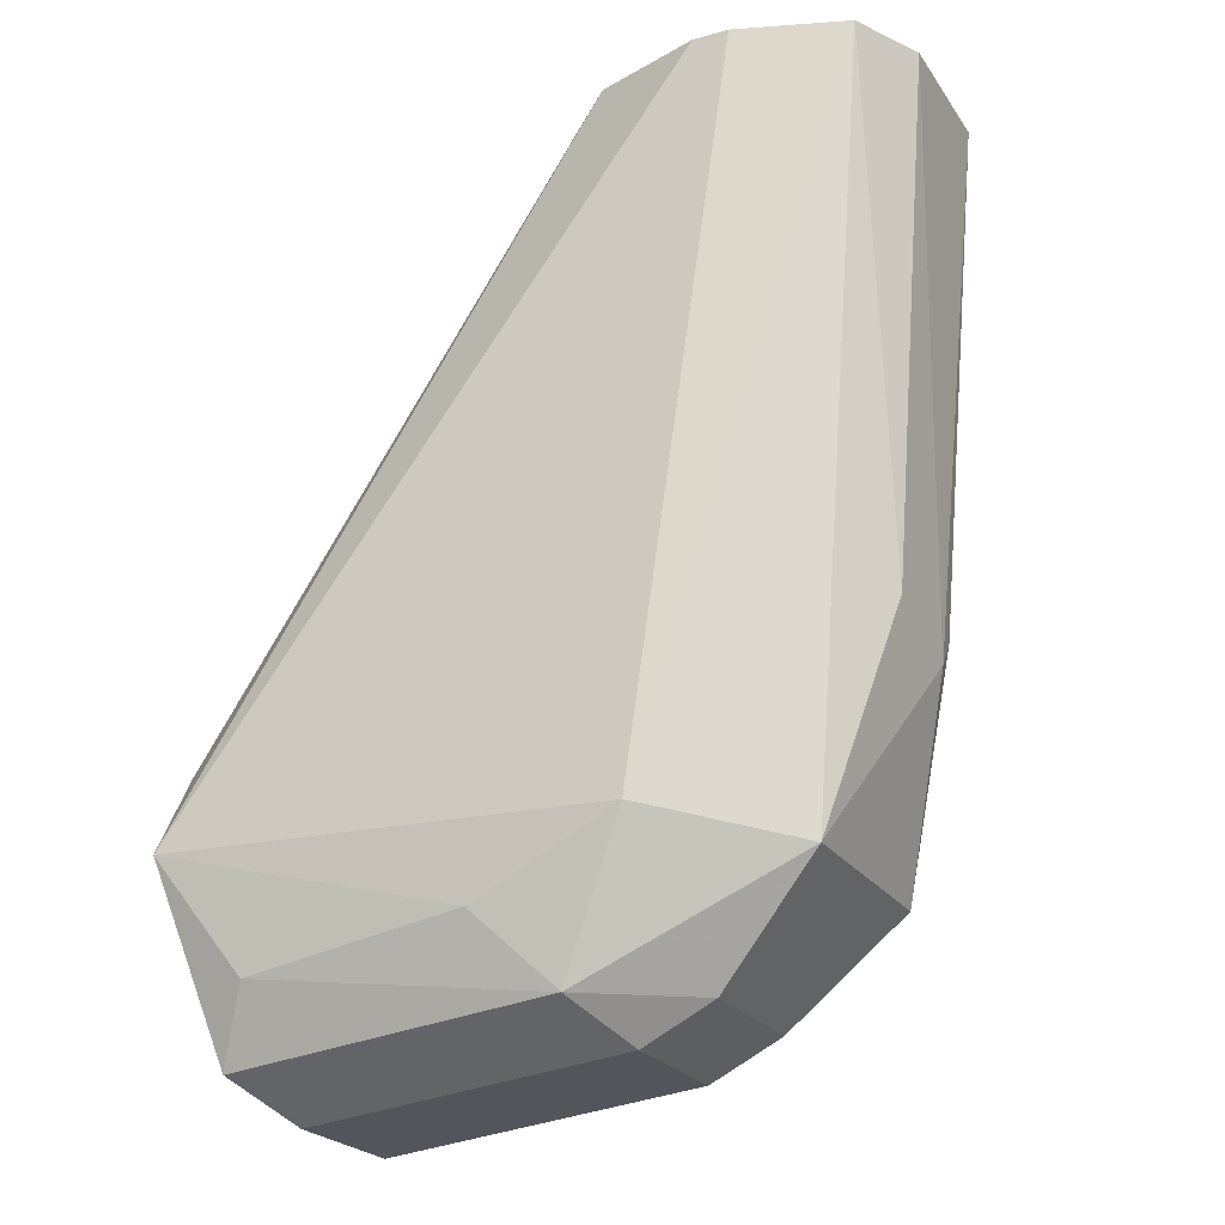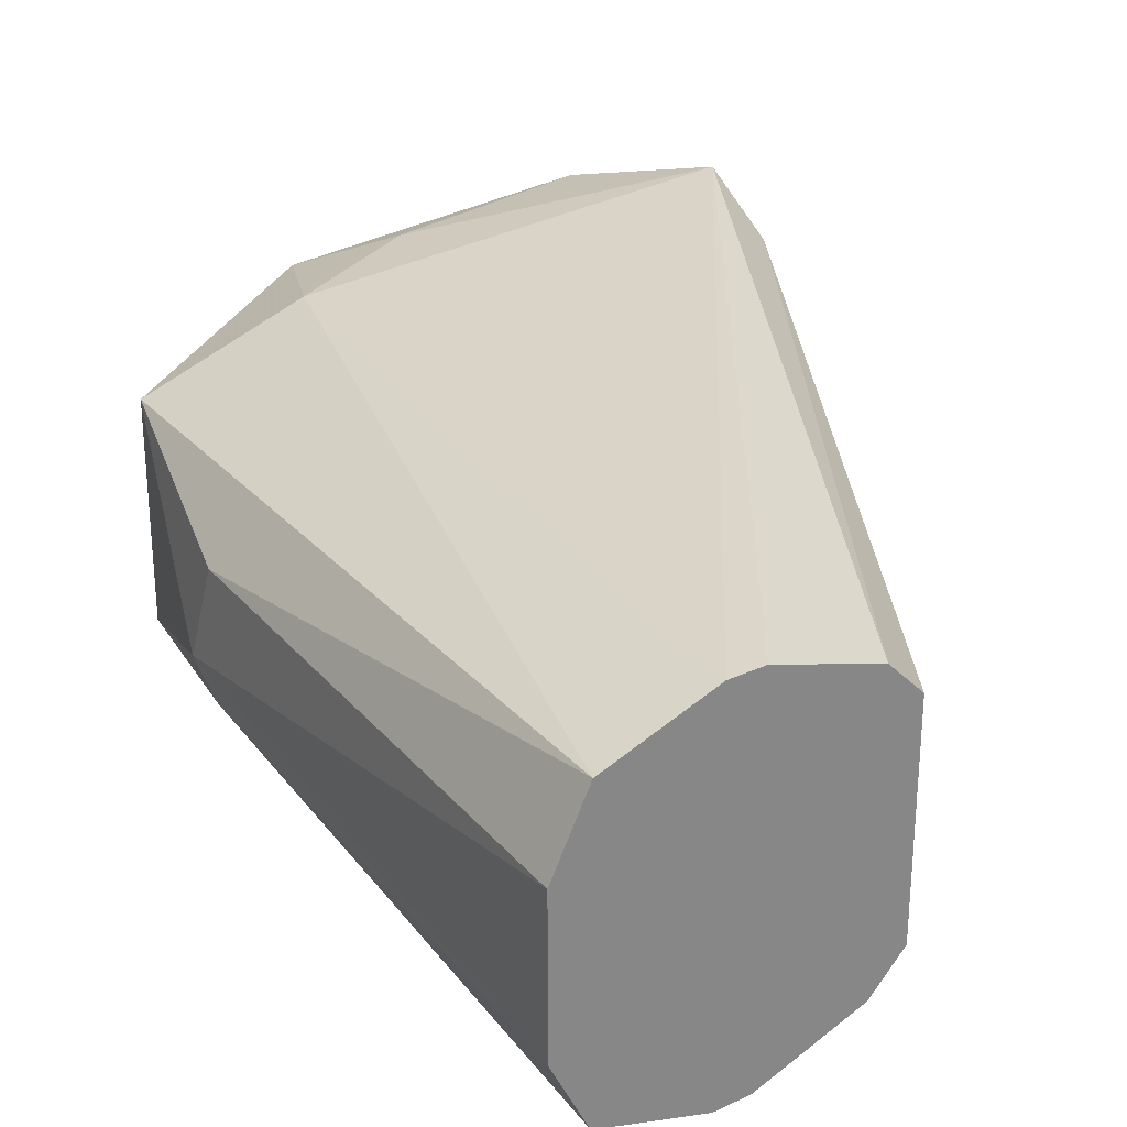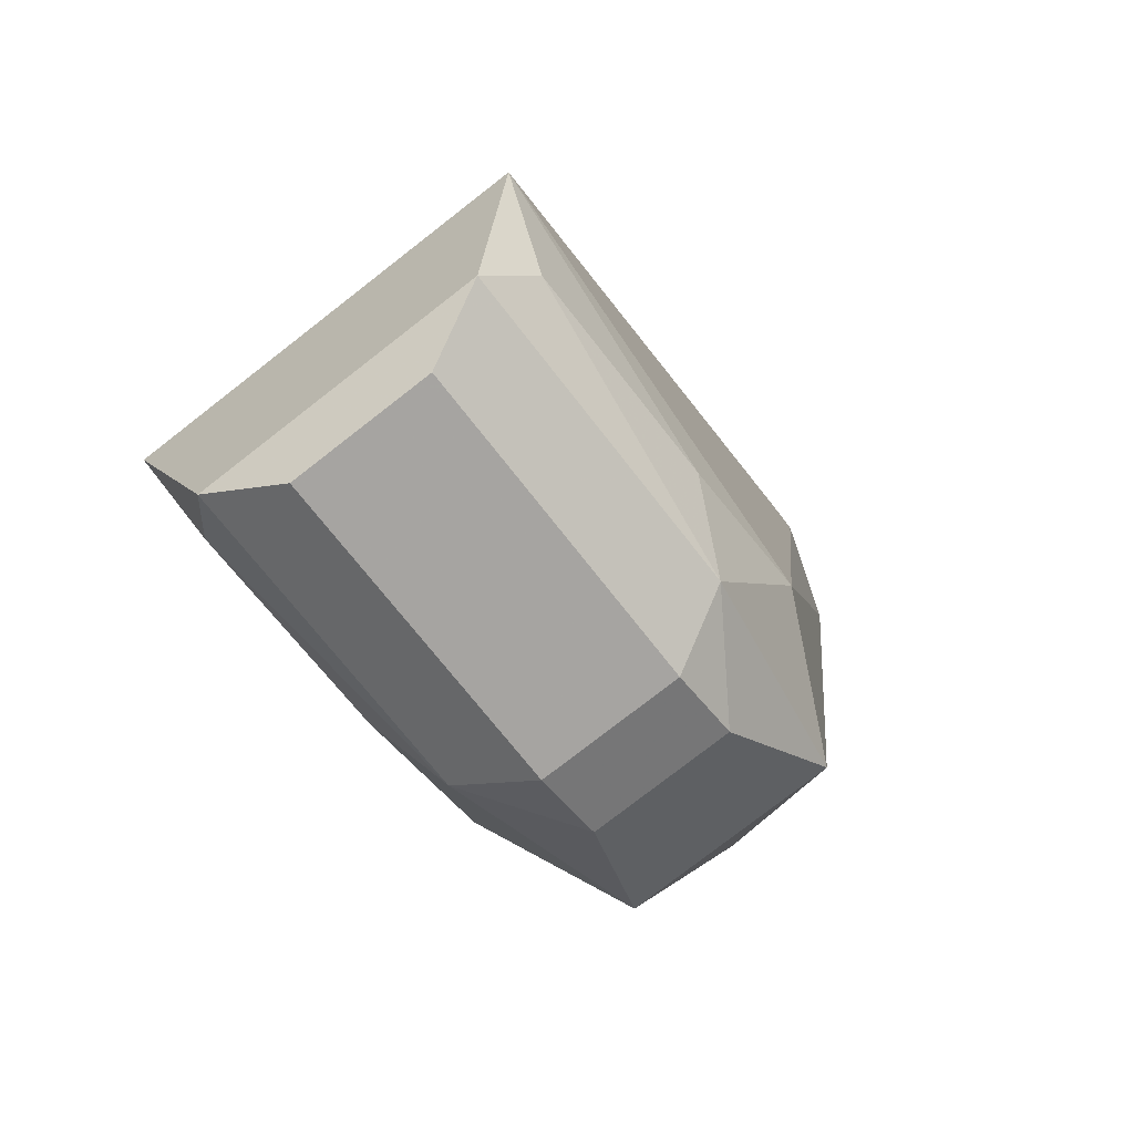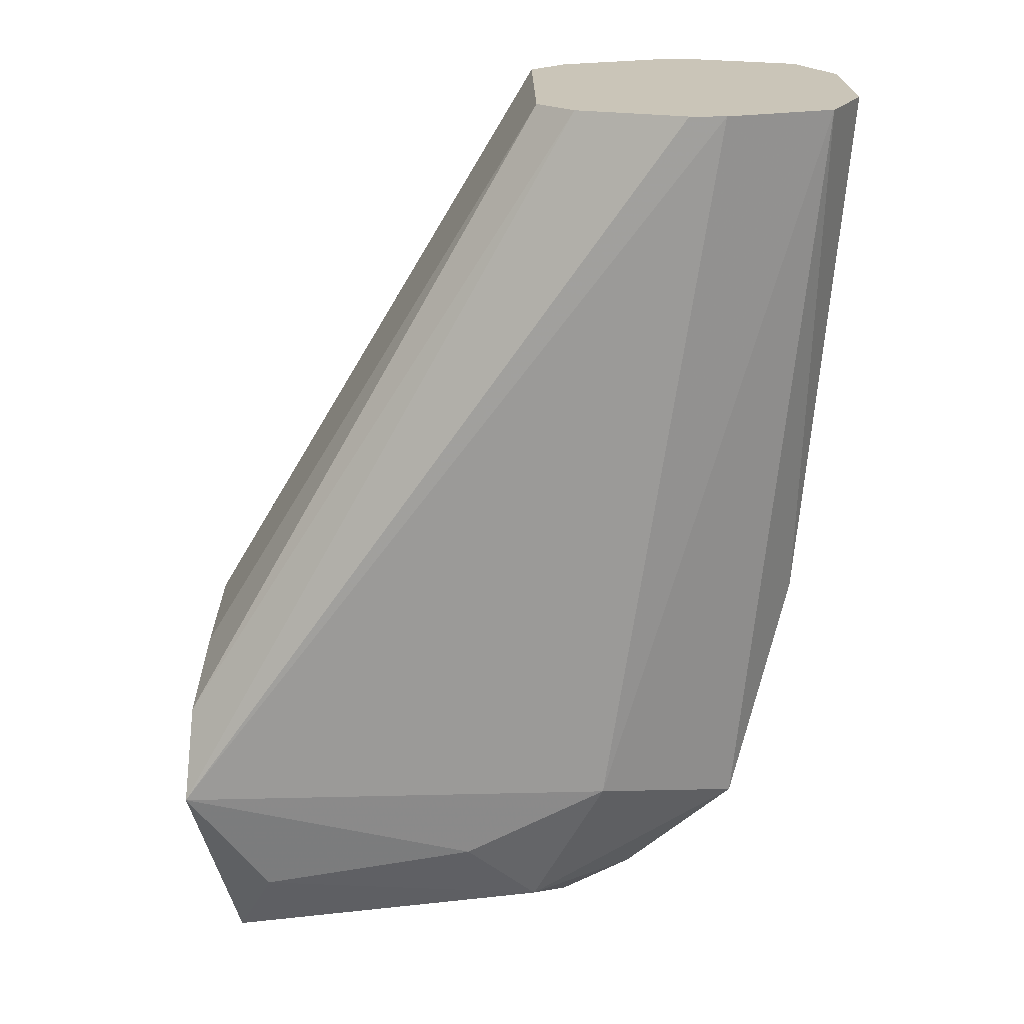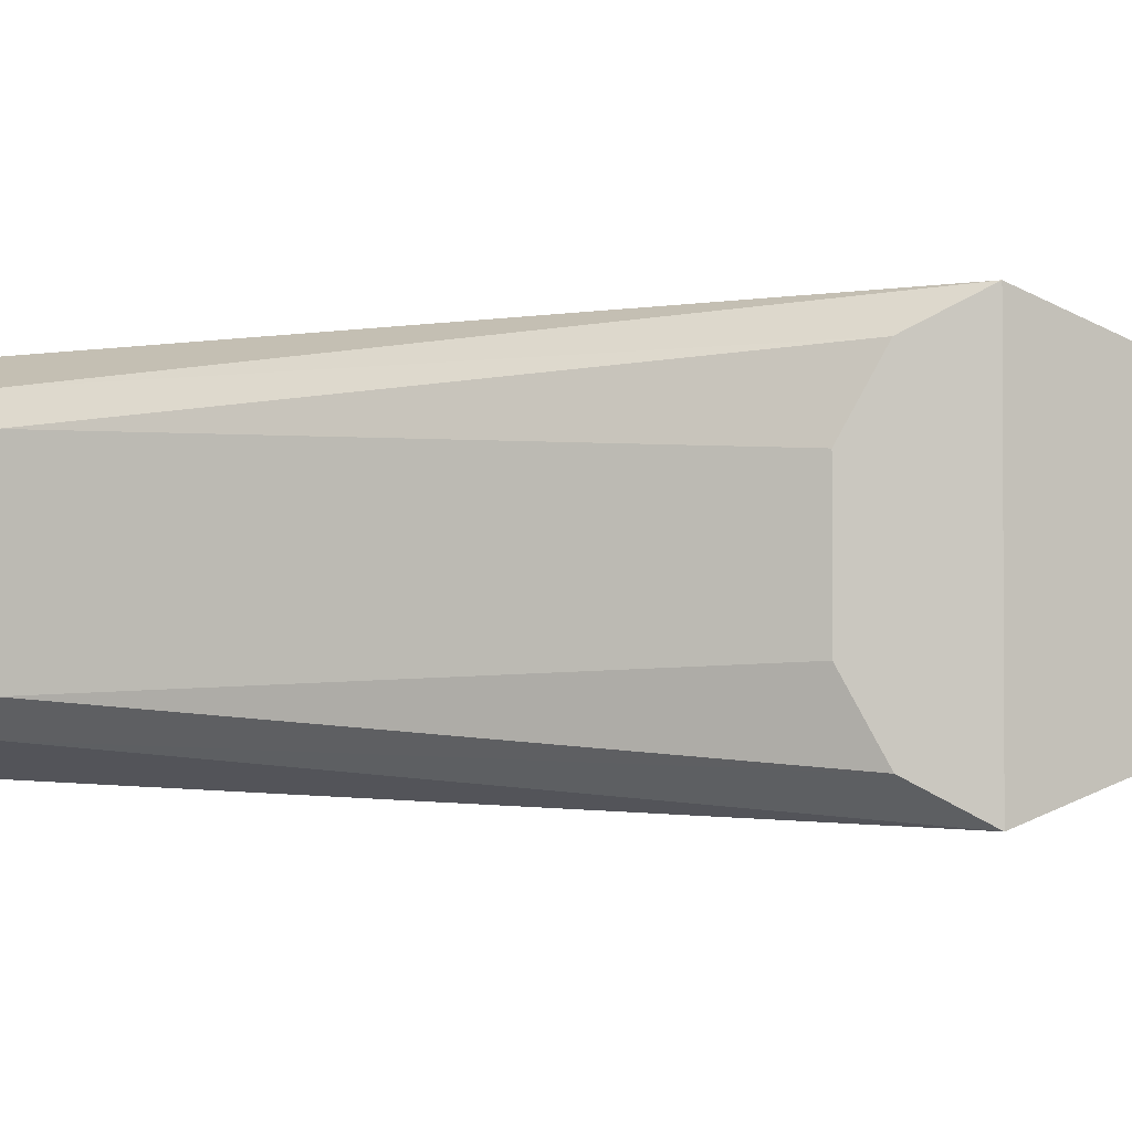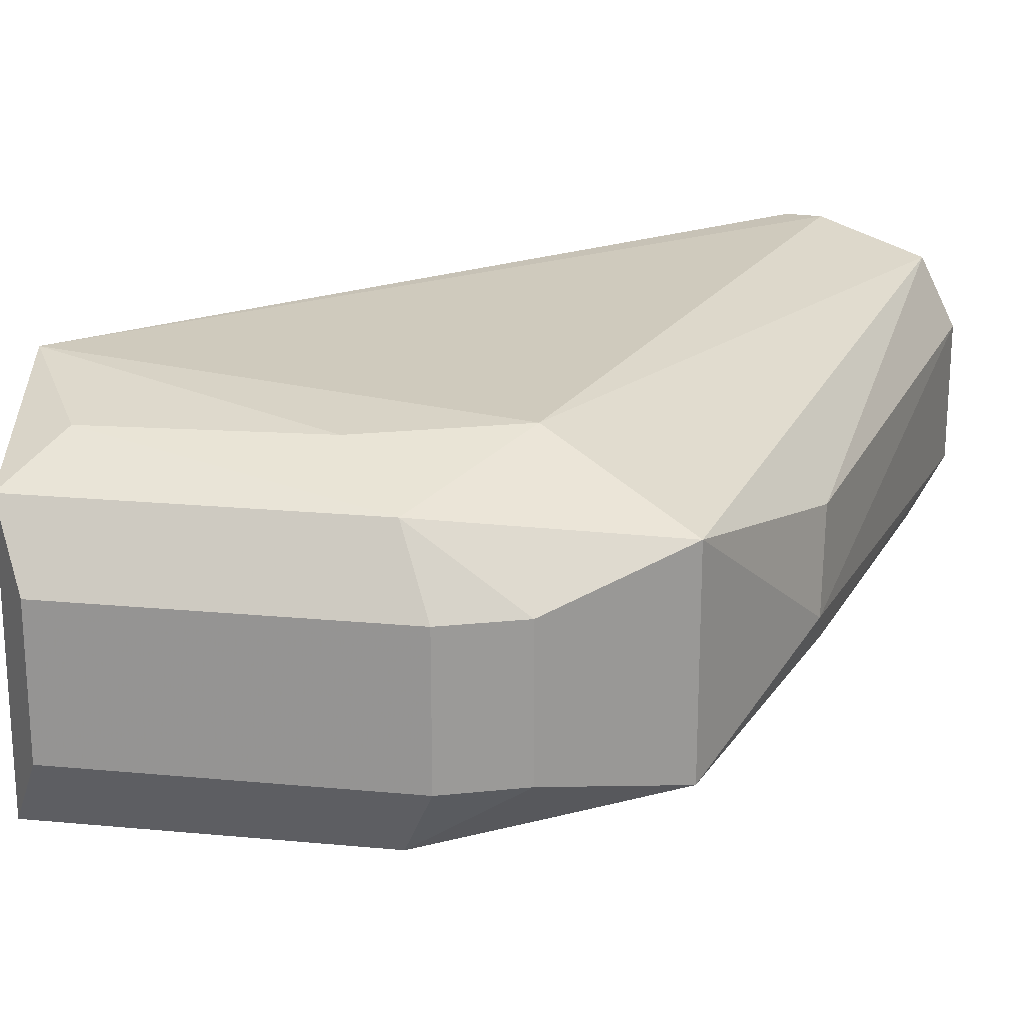
<metadata>
{"format":"obj","ext":"obj","renderer":"f3d","projection":"perspective","resolution":1024,"background":"white","views":[{"elev":-23.2,"azim":25.5,"up":"+Y"},{"elev":28.2,"azim":144.5,"up":"+Z"},{"elev":-78.2,"azim":-52.2,"up":"+Y"},{"elev":20.4,"azim":-0.8,"up":"+Y"},{"elev":-1.7,"azim":-104.5,"up":"+Z"},{"elev":21.0,"azim":15.9,"up":"+Z"}]}
</metadata>
<code>
v 0.3442 0.008218 0.02151
v 0.3119 -0.2176 -0.03225
v 0.2581 0.008218 -0.04301
v 0.1371 -0.2051 0.06128
v 0.3119 -0.2176 0.03226
v 0.1371 -0.2051 -0.06125
v 0.2904 0.008218 0.0538
v 0.3334 0.008218 -0.04301
v 0.2474 0.008218 0.03226
v 0.2689 -0.2069 -0.05377
v 0.2689 -0.2069 0.0538
v 0.2581 -0.2606 0.02151
v 0.1421 -0.1667 -0.02338
v 0.1506 -0.2606 -0.04301
v 0.3012 0.008218 -0.05377
v 0.1506 -0.2606 0.04303
v 0.3318 -0.1597 -0.009357
v 0.3334 0.008218 0.04303
v 0.2474 -0.2499 -0.04301
v 0.1388 -0.1798 0.04825
v 0.2474 0.008218 -0.03225
v 0.1614 -0.2714 -0.0215
v 0.2474 -0.2499 0.04303
v 0.2581 -0.2606 -0.0215
v 0.3442 0.008218 -0.0215
v 0.3308 -0.1501 0.01854
v 0.1388 -0.1798 -0.04823
v 0.2581 0.008218 0.04303
v 0.1614 -0.2714 0.02151
v 0.3012 0.008218 0.0538
v 0.1614 -0.2391 0.0538
v 0.1614 -0.2391 -0.05377
v 0.2796 -0.2499 -0.0215
v 0.1421 -0.1667 0.0234
v 0.3308 -0.1501 -0.01853
v 0.2904 0.008218 -0.05377
v 0.2796 -0.2499 0.02151
v 0.2259 -0.2284 0.0538
v 0.2259 -0.2284 -0.05377
f 19 32 39
f 1 3 7
f 3 1 8
f 7 3 9
f 8 2 10
f 4 6 14
f 3 8 15
f 10 6 15
f 8 10 15
f 4 14 16
f 5 2 17
f 1 7 18
f 11 5 18
f 10 2 19
f 9 3 21
f 16 14 22
f 14 19 22
f 5 11 23
f 12 22 24
f 22 19 24
f 8 1 25
f 1 17 25
f 17 1 26
f 5 17 26
f 1 18 26
f 18 5 26
f 3 6 27
f 6 4 27
f 4 20 27
f 21 3 27
f 13 21 27
f 4 7 28
f 7 9 28
f 20 4 28
f 9 20 28
f 22 12 29
f 16 22 29
f 12 23 29
f 23 16 29
f 7 4 30
f 4 11 30
f 18 7 30
f 11 18 30
f 4 16 31
f 16 23 31
f 14 6 32
f 19 14 32
f 2 5 33
f 19 2 33
f 12 24 33
f 24 19 33
f 20 9 34
f 9 21 34
f 21 13 34
f 27 20 34
f 13 27 34
f 2 8 35
f 17 2 35
f 8 25 35
f 25 17 35
f 6 3 36
f 3 15 36
f 15 6 36
f 5 23 37
f 23 12 37
f 33 5 37
f 12 33 37
f 11 4 38
f 23 11 38
f 4 31 38
f 31 23 38
f 6 10 39
f 10 19 39
f 32 6 39

</code>
